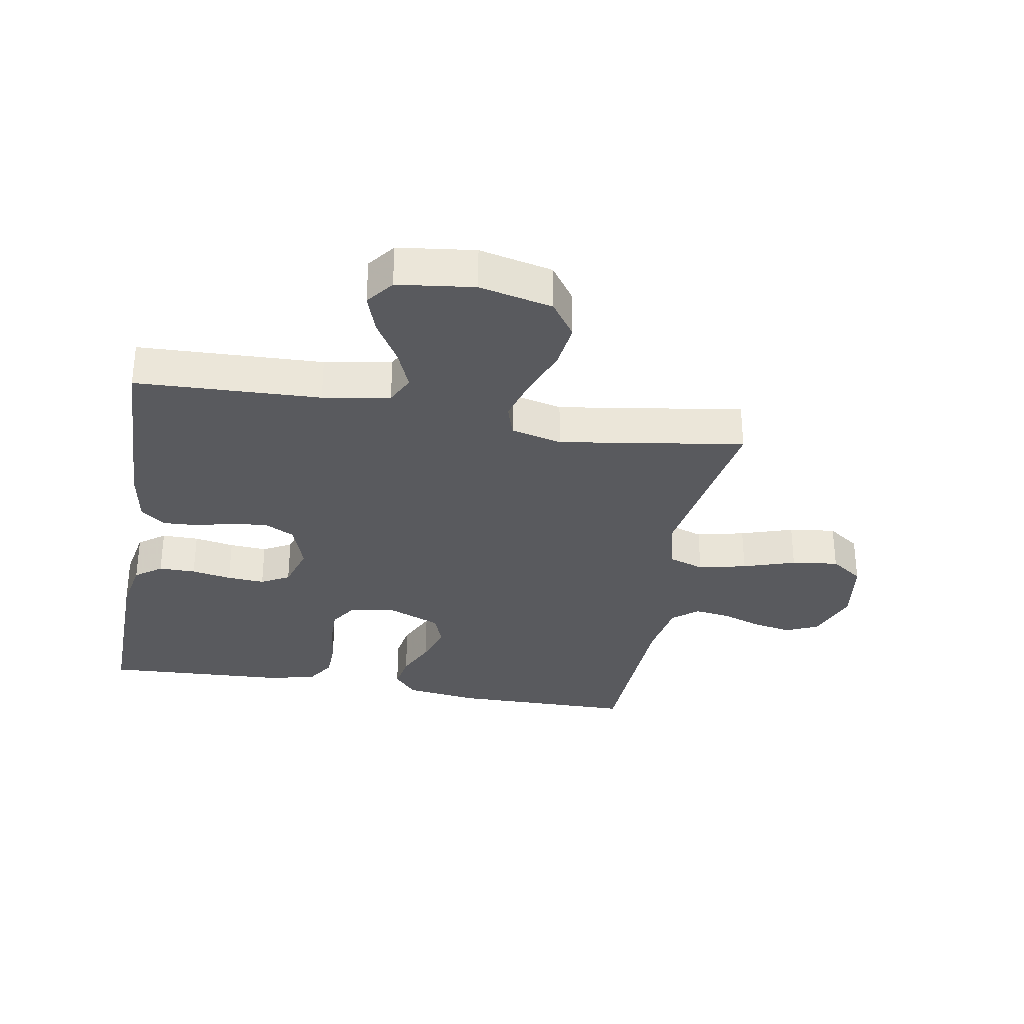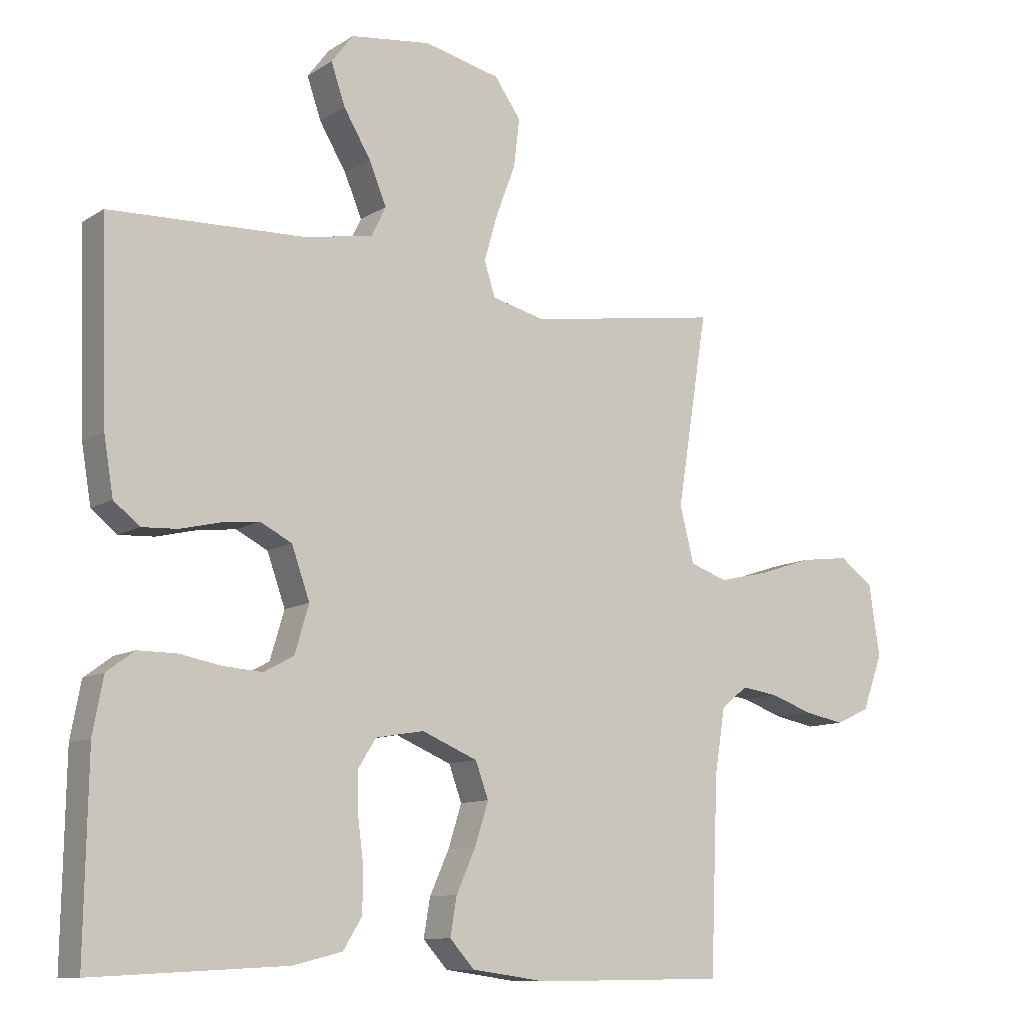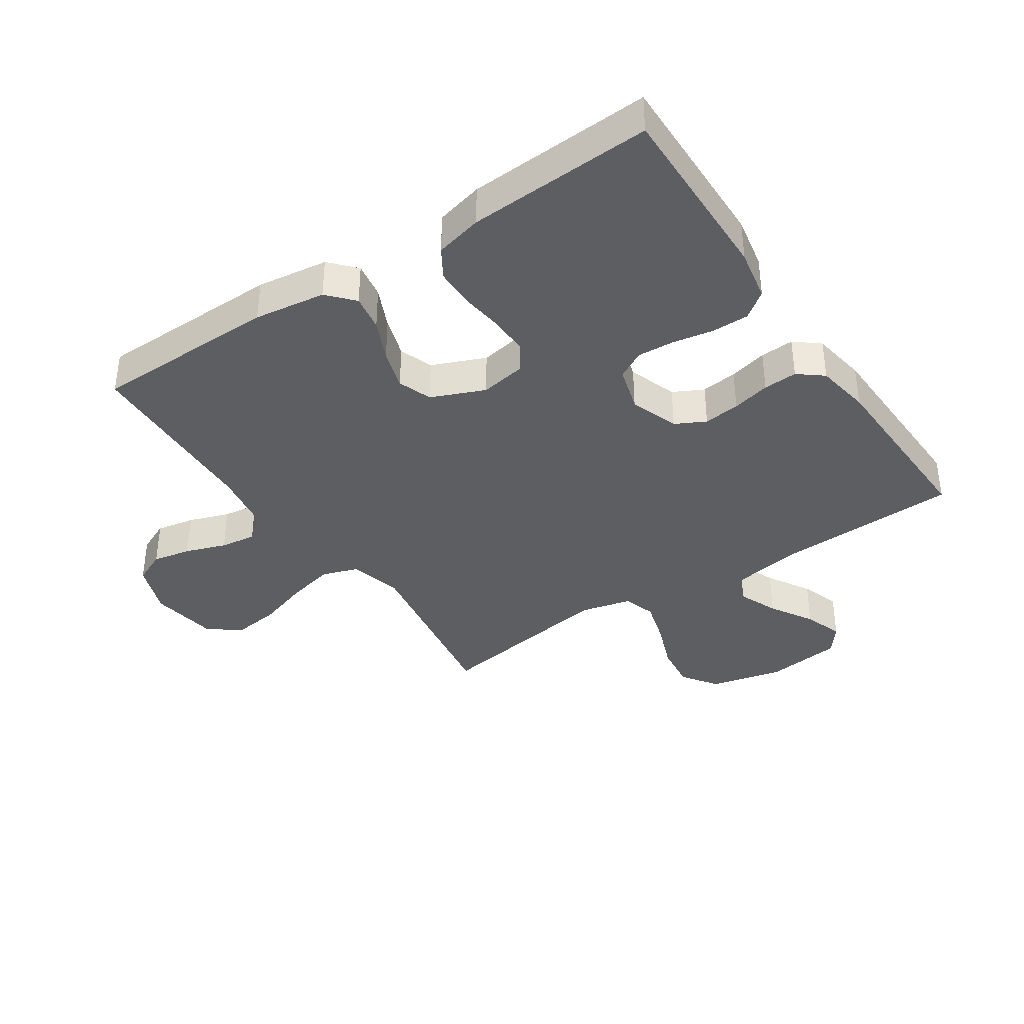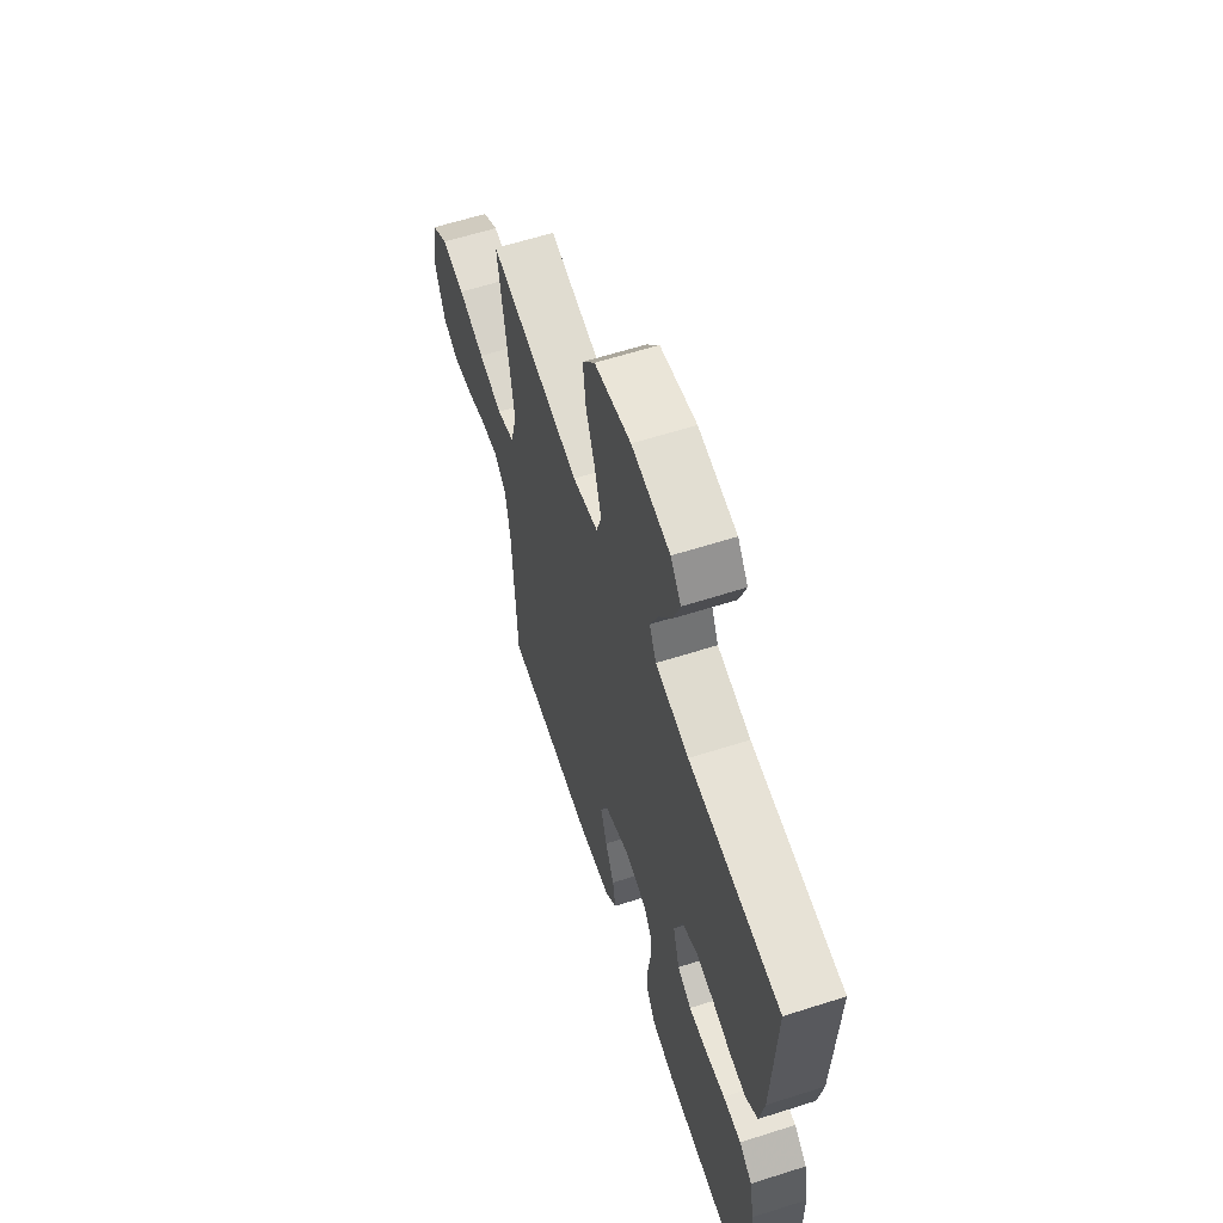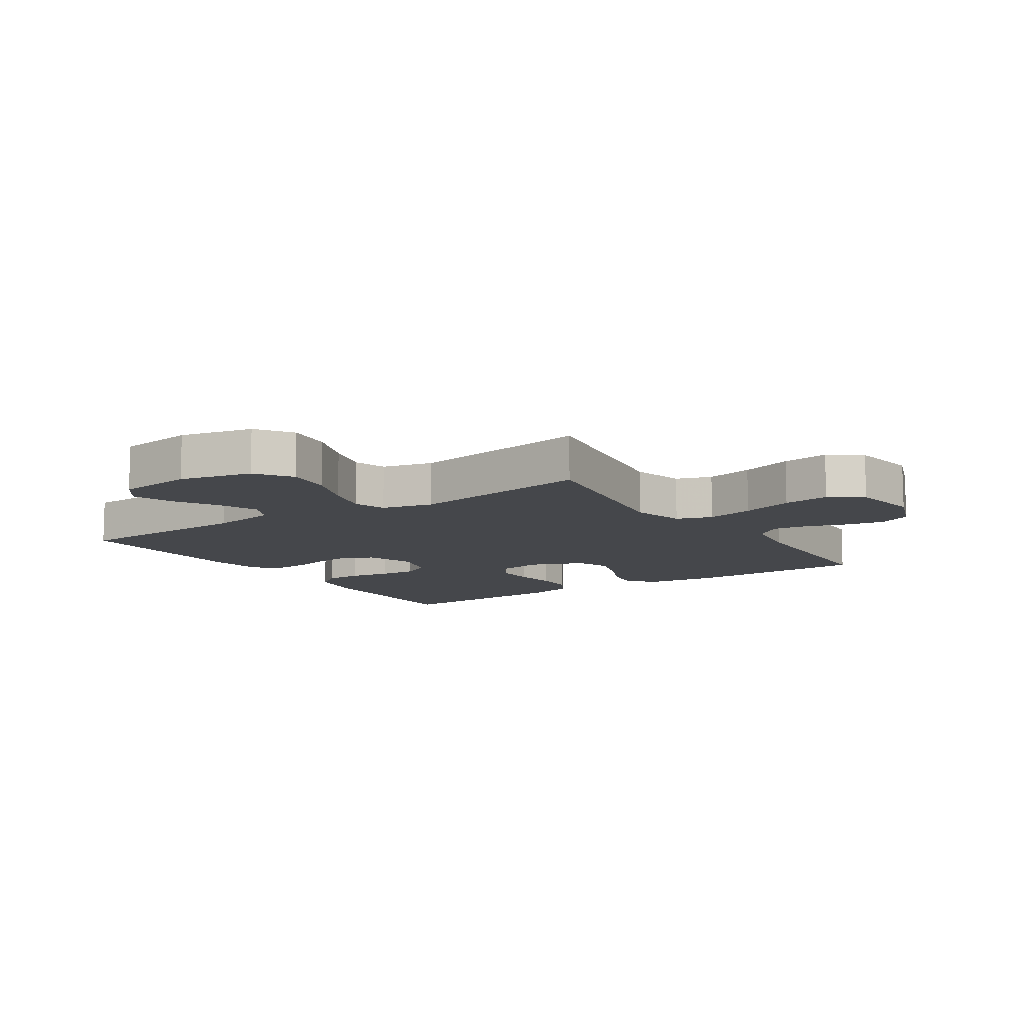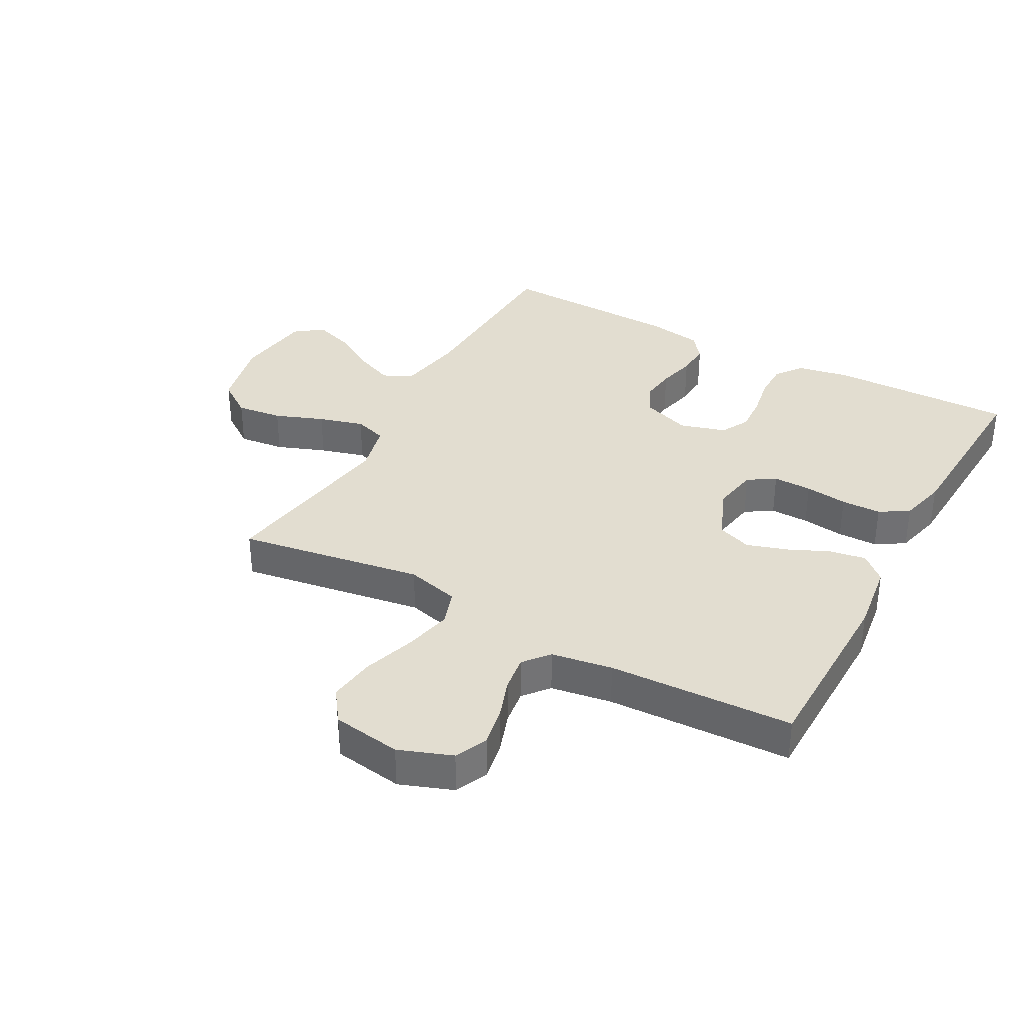
<metadata>
{"format":"obj","ext":"obj","renderer":"f3d","projection":"perspective","resolution":1024,"background":"white","views":[{"elev":-31.7,"azim":-10.1,"up":"+Y"},{"elev":-10.6,"azim":-33.5,"up":"+Z"},{"elev":-37.6,"azim":-146.3,"up":"+Y"},{"elev":61.6,"azim":-108.0,"up":"+Z"},{"elev":-10.6,"azim":33.7,"up":"+Y"},{"elev":35.2,"azim":118.7,"up":"+Y"}]}
</metadata>
<code>
v 0.5 0.07 -0.5
v 0.2 0.07 -0.504
v 0.084 0.07 -0.488
v 0.046 0.07 -0.446
v 0.056 0.07 -0.387
v 0.086 0.07 -0.321
v 0.107 0.07 -0.255
v 0.087 0.07 -0.2
v 0 0.07 -0.164
v -0.075 0.07 -0.177
v -0.103 0.07 -0.221
v -0.102 0.07 -0.284
v -0.093 0.07 -0.353
v -0.094 0.07 -0.418
v -0.123 0.07 -0.465
v -0.2 0.07 -0.484
v -0.5 0.07 -0.5
v -0.495 0.07 -0.2
v -0.479 0.07 -0.115
v -0.436 0.07 -0.083
v -0.376 0.07 -0.083
v -0.311 0.07 -0.095
v -0.25 0.07 -0.099
v -0.204 0.07 -0.074
v -0.182 0.07 0
v -0.21 0.07 0.079
v -0.259 0.07 0.104
v -0.318 0.07 0.097
v -0.38 0.07 0.082
v -0.435 0.07 0.079
v -0.475 0.07 0.111
v -0.49 0.07 0.2
v -0.5 0.07 0.5
v -0.2 0.07 0.512
v -0.091 0.07 0.531
v -0.068 0.07 0.578
v -0.095 0.07 0.643
v -0.137 0.07 0.713
v -0.159 0.07 0.777
v -0.125 0.07 0.822
v 0 0.07 0.838
v 0.119 0.07 0.811
v 0.16 0.07 0.753
v 0.151 0.07 0.678
v 0.121 0.07 0.599
v 0.1 0.07 0.526
v 0.117 0.07 0.473
v 0.2 0.07 0.453
v 0.5 0.07 0.5
v 0.452 0.07 0.2
v 0.474 0.07 0.114
v 0.532 0.07 0.094
v 0.61 0.07 0.112
v 0.695 0.07 0.14
v 0.771 0.07 0.15
v 0.824 0.07 0.112
v 0.841 0.07 0
v 0.809 0.07 -0.086
v 0.756 0.07 -0.11
v 0.693 0.07 -0.098
v 0.627 0.07 -0.075
v 0.569 0.07 -0.067
v 0.528 0.07 -0.101
v 0.512 0.07 -0.2
v 0.5 0 -0.5
v 0.2 0 -0.504
v 0.084 0 -0.488
v 0.046 0 -0.446
v 0.056 0 -0.387
v 0.086 0 -0.321
v 0.107 0 -0.255
v 0.087 0 -0.2
v 0 0 -0.164
v -0.075 0 -0.177
v -0.103 0 -0.221
v -0.102 0 -0.284
v -0.093 0 -0.353
v -0.094 0 -0.418
v -0.123 0 -0.465
v -0.2 0 -0.484
v -0.5 0 -0.5
v -0.495 0 -0.2
v -0.479 0 -0.115
v -0.436 0 -0.083
v -0.376 0 -0.083
v -0.311 0 -0.095
v -0.25 0 -0.099
v -0.204 0 -0.074
v -0.182 0 0
v -0.21 0 0.079
v -0.259 0 0.104
v -0.318 0 0.097
v -0.38 0 0.082
v -0.435 0 0.079
v -0.475 0 0.111
v -0.49 0 0.2
v -0.5 0 0.5
v -0.2 0 0.512
v -0.091 0 0.531
v -0.068 0 0.578
v -0.095 0 0.643
v -0.137 0 0.713
v -0.159 0 0.777
v -0.125 0 0.822
v 0 0 0.838
v 0.119 0 0.811
v 0.16 0 0.753
v 0.151 0 0.678
v 0.121 0 0.599
v 0.1 0 0.526
v 0.117 0 0.473
v 0.2 0 0.453
v 0.5 0 0.5
v 0.452 0 0.2
v 0.474 0 0.114
v 0.532 0 0.094
v 0.61 0 0.112
v 0.695 0 0.14
v 0.771 0 0.15
v 0.824 0 0.112
v 0.841 0 0
v 0.809 0 -0.086
v 0.756 0 -0.11
v 0.693 0 -0.098
v 0.627 0 -0.075
v 0.569 0 -0.067
v 0.528 0 -0.101
v 0.512 0 -0.2
f 58 59 60 61
f 58 61 62
f 57 58 62
f 56 57 62
f 53 54 55 56
f 52 53 56 62
f 51 52 62 63
f 48 49 50
f 47 48 50 51
f 42 43 44 45
f 42 45 46
f 41 42 46
f 40 41 46
f 37 38 39 40
f 36 37 40 46
f 35 36 46 47
f 31 32 33 34
f 28 29 30 31
f 27 28 31 34
f 26 27 34 35
f 19 20 21 22
f 19 22 23
f 18 19 23
f 17 18 23
f 16 17 23 24
f 12 13 14 15
f 11 12 15 16
f 3 4 5 6
f 3 6 7
f 64 1 2 3
f 64 3 7
f 63 64 7 8
f 51 63 8 9
f 47 51 9 10
f 25 26 35 47
f 25 47 10 11
f 11 16 24 25
f 125 124 123 122
f 126 125 122
f 126 122 121
f 126 121 120
f 120 119 118 117
f 126 120 117 116
f 127 126 116 115
f 114 113 112
f 115 114 112 111
f 109 108 107 106
f 110 109 106
f 110 106 105
f 110 105 104
f 104 103 102 101
f 110 104 101 100
f 111 110 100 99
f 98 97 96 95
f 95 94 93 92
f 98 95 92 91
f 99 98 91 90
f 86 85 84 83
f 87 86 83
f 87 83 82
f 87 82 81
f 88 87 81 80
f 79 78 77 76
f 80 79 76 75
f 70 69 68 67
f 71 70 67
f 67 66 65 128
f 71 67 128
f 72 71 128 127
f 73 72 127 115
f 74 73 115 111
f 111 99 90 89
f 75 74 111 89
f 89 88 80 75
f 1 65 66 2
f 2 66 67 3
f 3 67 68 4
f 4 68 69 5
f 5 69 70 6
f 6 70 71 7
f 7 71 72 8
f 8 72 73 9
f 9 73 74 10
f 10 74 75 11
f 11 75 76 12
f 12 76 77 13
f 13 77 78 14
f 14 78 79 15
f 15 79 80 16
f 16 80 81 17
f 17 81 82 18
f 18 82 83 19
f 19 83 84 20
f 20 84 85 21
f 21 85 86 22
f 22 86 87 23
f 23 87 88 24
f 24 88 89 25
f 25 89 90 26
f 26 90 91 27
f 27 91 92 28
f 28 92 93 29
f 29 93 94 30
f 30 94 95 31
f 31 95 96 32
f 32 96 97 33
f 33 97 98 34
f 34 98 99 35
f 35 99 100 36
f 36 100 101 37
f 37 101 102 38
f 38 102 103 39
f 39 103 104 40
f 40 104 105 41
f 41 105 106 42
f 42 106 107 43
f 43 107 108 44
f 44 108 109 45
f 45 109 110 46
f 46 110 111 47
f 47 111 112 48
f 48 112 113 49
f 49 113 114 50
f 50 114 115 51
f 51 115 116 52
f 52 116 117 53
f 53 117 118 54
f 54 118 119 55
f 55 119 120 56
f 56 120 121 57
f 57 121 122 58
f 58 122 123 59
f 59 123 124 60
f 60 124 125 61
f 61 125 126 62
f 62 126 127 63
f 63 127 128 64
f 64 128 65 1

</code>
